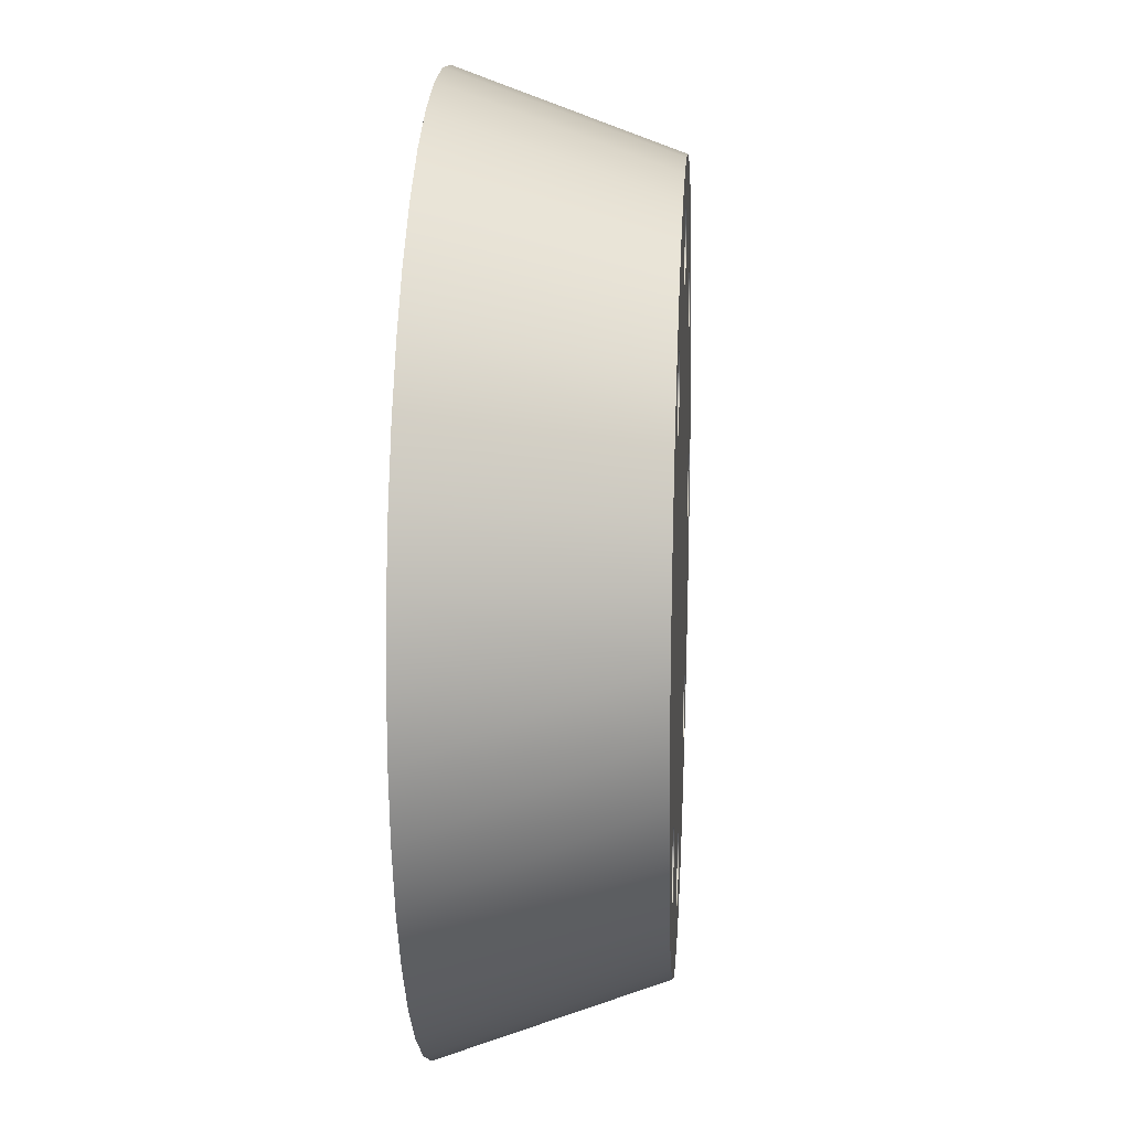
<metadata>
{"format":"obj","ext":"obj","renderer":"f3d","projection":"perspective","resolution":1024,"background":"white","views":[{"elev":16.4,"azim":93.7,"up":"+Z"}]}
</metadata>
<code>
g segment 7
v -1.768 0.8 1.468
v -1.69 0.8 1.478
v -1.618 0.8 1.508
v -1.556 0.8 1.556
v -1.508 0.8 1.618
v -1.478 0.8 1.69
v -1.468 0.8 1.768
v -1.478 0.8 1.845
v -1.508 0.8 1.918
v -1.556 0.8 1.98
v -1.618 0.8 2.028
v -1.69 0.8 2.058
v -1.768 0.8 2.068
v -1.845 0.8 2.058
v -1.918 0.8 2.028
v -1.98 0.8 1.98
v -2.028 0.8 1.918
v -2.058 0.8 1.845
v -2.068 0.8 1.768
v -2.058 0.8 1.69
v -2.028 0.8 1.618
v -1.98 0.8 1.556
v -1.918 0.8 1.508
v -1.845 0.8 1.478
v -1.768 1.8 1.468
v -1.845 1.8 1.478
v -1.918 1.8 1.508
v -1.98 1.8 1.556
v -2.028 1.8 1.618
v -2.058 1.8 1.69
v -2.068 1.8 1.768
v -2.058 1.8 1.845
v -2.028 1.8 1.918
v -1.98 1.8 1.98
v -1.918 1.8 2.028
v -1.845 1.8 2.058
v -1.768 1.8 2.068
v -1.69 1.8 2.058
v -1.618 1.8 2.028
v -1.556 1.8 1.98
v -1.508 1.8 1.918
v -1.478 1.8 1.845
v -1.468 1.8 1.768
v -1.478 1.8 1.69
v -1.508 1.8 1.618
v -1.556 1.8 1.556
v -1.618 1.8 1.508
v -1.69 1.8 1.478
v 0 0.8 -2.8
v 0.07765 0.8 -2.79
v 0.15 0.8 -2.76
v 0.2121 0.8 -2.712
v 0.2598 0.8 -2.65
v 0.2898 0.8 -2.578
v 0.3 0.8 -2.5
v 0.2898 0.8 -2.422
v 0.2598 0.8 -2.35
v 0.2121 0.8 -2.288
v 0.15 0.8 -2.24
v 0.07765 0.8 -2.21
v 0 0.8 -2.2
v -0.07765 0.8 -2.21
v -0.15 0.8 -2.24
v -0.2121 0.8 -2.288
v -0.2598 0.8 -2.35
v -0.2898 0.8 -2.422
v -0.3 0.8 -2.5
v -0.2898 0.8 -2.578
v -0.2598 0.8 -2.65
v -0.2121 0.8 -2.712
v -0.15 0.8 -2.76
v -0.07765 0.8 -2.79
v 0 1.8 -2.8
v -0.07765 1.8 -2.79
v -0.15 1.8 -2.76
v -0.2121 1.8 -2.712
v -0.2598 1.8 -2.65
v -0.2898 1.8 -2.578
v -0.3 1.8 -2.5
v -0.2898 1.8 -2.422
v -0.2598 1.8 -2.35
v -0.2121 1.8 -2.288
v -0.15 1.8 -2.24
v -0.07765 1.8 -2.21
v 0 1.8 -2.2
v 0.07765 1.8 -2.21
v 0.15 1.8 -2.24
v 0.2121 1.8 -2.288
v 0.2598 1.8 -2.35
v 0.2898 1.8 -2.422
v 0.3 1.8 -2.5
v 0.2898 1.8 -2.578
v 0.2598 1.8 -2.65
v 0.2121 1.8 -2.712
v 0.15 1.8 -2.76
v 0.07765 1.8 -2.79
v -2.5 0.8 -0.3
v -2.422 0.8 -0.2898
v -2.35 0.8 -0.2598
v -2.288 0.8 -0.2121
v -2.24 0.8 -0.15
v -2.21 0.8 -0.07765
v -2.2 0.8 -0
v -2.21 0.8 0.07765
v -2.24 0.8 0.15
v -2.288 0.8 0.2121
v -2.35 0.8 0.2598
v -2.422 0.8 0.2898
v -2.5 0.8 0.3
v -2.578 0.8 0.2898
v -2.65 0.8 0.2598
v -2.712 0.8 0.2121
v -2.76 0.8 0.15
v -2.79 0.8 0.07765
v -2.8 0.8 -0
v -2.79 0.8 -0.07765
v -2.76 0.8 -0.15
v -2.712 0.8 -0.2121
v -2.65 0.8 -0.2598
v -2.578 0.8 -0.2898
v -2.5 1.8 -0.3
v -2.578 1.8 -0.2898
v -2.65 1.8 -0.2598
v -2.712 1.8 -0.2121
v -2.76 1.8 -0.15
v -2.79 1.8 -0.07765
v -2.8 1.8 -0
v -2.79 1.8 0.07765
v -2.76 1.8 0.15
v -2.712 1.8 0.2121
v -2.65 1.8 0.2598
v -2.578 1.8 0.2898
v -2.5 1.8 0.3
v -2.422 1.8 0.2898
v -2.35 1.8 0.2598
v -2.288 1.8 0.2121
v -2.24 1.8 0.15
v -2.21 1.8 0.07765
v -2.2 1.8 -0
v -2.21 1.8 -0.07765
v -2.24 1.8 -0.15
v -2.288 1.8 -0.2121
v -2.35 1.8 -0.2598
v -2.422 1.8 -0.2898
v -0 0.8 2.2
v 0.07765 0.8 2.21
v 0.15 0.8 2.24
v 0.2121 0.8 2.288
v 0.2598 0.8 2.35
v 0.2898 0.8 2.422
v 0.3 0.8 2.5
v 0.2898 0.8 2.578
v 0.2598 0.8 2.65
v 0.2121 0.8 2.712
v 0.15 0.8 2.76
v 0.07765 0.8 2.79
v -0 0.8 2.8
v -0.07765 0.8 2.79
v -0.15 0.8 2.76
v -0.2121 0.8 2.712
v -0.2598 0.8 2.65
v -0.2898 0.8 2.578
v -0.3 0.8 2.5
v -0.2898 0.8 2.422
v -0.2598 0.8 2.35
v -0.2121 0.8 2.288
v -0.15 0.8 2.24
v -0.07765 0.8 2.21
v -0 1.8 2.2
v -0.07765 1.8 2.21
v -0.15 1.8 2.24
v -0.2121 1.8 2.288
v -0.2598 1.8 2.35
v -0.2898 1.8 2.422
v -0.3 1.8 2.5
v -0.2898 1.8 2.578
v -0.2598 1.8 2.65
v -0.2121 1.8 2.712
v -0.15 1.8 2.76
v -0.07765 1.8 2.79
v -0 1.8 2.8
v 0.07765 1.8 2.79
v 0.15 1.8 2.76
v 0.2121 1.8 2.712
v 0.2598 1.8 2.65
v 0.2898 1.8 2.578
v 0.3 1.8 2.5
v 0.2898 1.8 2.422
v 0.2598 1.8 2.35
v 0.2121 1.8 2.288
v 0.15 1.8 2.24
v 0.07765 1.8 2.21
v 1.768 0.8 -2.068
v 1.845 0.8 -2.058
v 1.918 0.8 -2.028
v 1.98 0.8 -1.98
v 2.028 0.8 -1.918
v 2.058 0.8 -1.845
v 2.068 0.8 -1.768
v 2.058 0.8 -1.69
v 2.028 0.8 -1.618
v 1.98 0.8 -1.556
v 1.918 0.8 -1.508
v 1.845 0.8 -1.478
v 1.768 0.8 -1.468
v 1.69 0.8 -1.478
v 1.618 0.8 -1.508
v 1.556 0.8 -1.556
v 1.508 0.8 -1.618
v 1.478 0.8 -1.69
v 1.468 0.8 -1.768
v 1.478 0.8 -1.845
v 1.508 0.8 -1.918
v 1.556 0.8 -1.98
v 1.618 0.8 -2.028
v 1.69 0.8 -2.058
v 1.768 1.8 -2.068
v 1.69 1.8 -2.058
v 1.618 1.8 -2.028
v 1.556 1.8 -1.98
v 1.508 1.8 -1.918
v 1.478 1.8 -1.845
v 1.468 1.8 -1.768
v 1.478 1.8 -1.69
v 1.508 1.8 -1.618
v 1.556 1.8 -1.556
v 1.618 1.8 -1.508
v 1.69 1.8 -1.478
v 1.768 1.8 -1.468
v 1.845 1.8 -1.478
v 1.918 1.8 -1.508
v 1.98 1.8 -1.556
v 2.028 1.8 -1.618
v 2.058 1.8 -1.69
v 2.068 1.8 -1.768
v 2.058 1.8 -1.845
v 2.028 1.8 -1.918
v 1.98 1.8 -1.98
v 1.918 1.8 -2.028
v 1.845 1.8 -2.058
v -1.768 0.8 -2.068
v -1.69 0.8 -2.058
v -1.618 0.8 -2.028
v -1.556 0.8 -1.98
v -1.508 0.8 -1.918
v -1.478 0.8 -1.845
v -1.468 0.8 -1.768
v -1.478 0.8 -1.69
v -1.508 0.8 -1.618
v -1.556 0.8 -1.556
v -1.618 0.8 -1.508
v -1.69 0.8 -1.478
v -1.768 0.8 -1.468
v -1.845 0.8 -1.478
v -1.918 0.8 -1.508
v -1.98 0.8 -1.556
v -2.028 0.8 -1.618
v -2.058 0.8 -1.69
v -2.068 0.8 -1.768
v -2.058 0.8 -1.845
v -2.028 0.8 -1.918
v -1.98 0.8 -1.98
v -1.918 0.8 -2.028
v -1.845 0.8 -2.058
v -1.768 1.8 -2.068
v -1.845 1.8 -2.058
v -1.918 1.8 -2.028
v -1.98 1.8 -1.98
v -2.028 1.8 -1.918
v -2.058 1.8 -1.845
v -2.068 1.8 -1.768
v -2.058 1.8 -1.69
v -2.028 1.8 -1.618
v -1.98 1.8 -1.556
v -1.918 1.8 -1.508
v -1.845 1.8 -1.478
v -1.768 1.8 -1.468
v -1.69 1.8 -1.478
v -1.618 1.8 -1.508
v -1.556 1.8 -1.556
v -1.508 1.8 -1.618
v -1.478 1.8 -1.69
v -1.468 1.8 -1.768
v -1.478 1.8 -1.845
v -1.508 1.8 -1.918
v -1.556 1.8 -1.98
v -1.618 1.8 -2.028
v -1.69 1.8 -2.058
v 1.768 0.8 1.468
v 1.845 0.8 1.478
v 1.918 0.8 1.508
v 1.98 0.8 1.556
v 2.028 0.8 1.618
v 2.058 0.8 1.69
v 2.068 0.8 1.768
v 2.058 0.8 1.845
v 2.028 0.8 1.918
v 1.98 0.8 1.98
v 1.918 0.8 2.028
v 1.845 0.8 2.058
v 1.768 0.8 2.068
v 1.69 0.8 2.058
v 1.618 0.8 2.028
v 1.556 0.8 1.98
v 1.508 0.8 1.918
v 1.478 0.8 1.845
v 1.468 0.8 1.768
v 1.478 0.8 1.69
v 1.508 0.8 1.618
v 1.556 0.8 1.556
v 1.618 0.8 1.508
v 1.69 0.8 1.478
v 1.768 1.8 1.468
v 1.69 1.8 1.478
v 1.618 1.8 1.508
v 1.556 1.8 1.556
v 1.508 1.8 1.618
v 1.478 1.8 1.69
v 1.468 1.8 1.768
v 1.478 1.8 1.845
v 1.508 1.8 1.918
v 1.556 1.8 1.98
v 1.618 1.8 2.028
v 1.69 1.8 2.058
v 1.768 1.8 2.068
v 1.845 1.8 2.058
v 1.918 1.8 2.028
v 1.98 1.8 1.98
v 2.028 1.8 1.918
v 2.058 1.8 1.845
v 2.068 1.8 1.768
v 2.058 1.8 1.69
v 2.028 1.8 1.618
v 1.98 1.8 1.556
v 1.918 1.8 1.508
v 1.845 1.8 1.478
v 0 1.8 -3.15
v -0.5185 1.8 -3.107
v -1.023 1.8 -2.979
v -1.499 1.8 -2.77
v -1.935 1.8 -2.486
v -2.318 1.8 -2.133
v -2.637 1.8 -1.723
v -2.885 1.8 -1.265
v -3.054 1.8 -0.7733
v -3.139 1.8 -0.2601
v -3.139 1.8 0.2601
v -3.054 1.8 0.7733
v -2.885 1.8 1.265
v -2.637 1.8 1.723
v -2.318 1.8 2.133
v -1.935 1.8 2.486
v -1.499 1.8 2.77
v -1.023 1.8 2.979
v -0.5185 1.8 3.107
v -0 1.8 3.15
v 0.5185 1.8 3.107
v 1.023 1.8 2.979
v 1.499 1.8 2.77
v 1.935 1.8 2.486
v 2.318 1.8 2.133
v 2.637 1.8 1.723
v 2.885 1.8 1.265
v 3.054 1.8 0.7733
v 3.139 1.8 0.2601
v 3.139 1.8 -0.2601
v 3.054 1.8 -0.7733
v 2.885 1.8 -1.265
v 2.637 1.8 -1.723
v 2.318 1.8 -2.133
v 1.935 1.8 -2.486
v 1.499 1.8 -2.77
v 1.023 1.8 -2.979
v 0.5185 1.8 -3.107
v 0 2e-06 -3.8
v -0.5664 2e-06 -3.758
v -1.12 2e-06 -3.631
v -1.649 2e-06 -3.424
v -2.141 2e-06 -3.14
v -2.585 2e-06 -2.786
v -2.971 2e-06 -2.369
v -3.291 2e-06 -1.9
v -3.537 2e-06 -1.388
v -3.705 2e-06 -0.8456
v -3.789 2e-06 -0.284
v -3.789 2e-06 0.284
v -3.705 2e-06 0.8456
v -3.537 2e-06 1.388
v -3.291 2e-06 1.9
v -2.971 2e-06 2.369
v -2.585 2e-06 2.786
v -2.141 2e-06 3.14
v -1.649 2e-06 3.424
v -1.12 2e-06 3.631
v -0.5664 2e-06 3.758
v -0 2e-06 3.8
v 0.5664 2e-06 3.758
v 1.12 2e-06 3.631
v 1.649 2e-06 3.424
v 2.141 2e-06 3.14
v 2.585 2e-06 2.786
v 2.971 2e-06 2.369
v 3.291 2e-06 1.9
v 3.537 2e-06 1.388
v 3.705 2e-06 0.8456
v 3.789 2e-06 0.284
v 3.789 2e-06 -0.284
v 3.705 2e-06 -0.8456
v 3.537 2e-06 -1.388
v 3.291 2e-06 -1.9
v 2.971 2e-06 -2.369
v 2.585 2e-06 -2.786
v 2.141 2e-06 -3.14
v 1.649 2e-06 -3.424
v 1.12 2e-06 -3.631
v 0.5664 2e-06 -3.758
f 2 48 1
f 1 48 25
f 1 25 24
f 24 25 26
f 24 26 23
f 23 26 27
f 23 27 22
f 22 27 28
f 22 28 21
f 21 28 29
f 21 29 20
f 20 29 30
f 20 30 19
f 19 30 31
f 19 31 18
f 18 31 32
f 18 32 17
f 17 32 33
f 17 33 16
f 16 33 34
f 16 34 15
f 15 34 35
f 15 35 14
f 14 35 36
f 14 36 13
f 13 36 37
f 13 37 12
f 12 37 38
f 12 38 11
f 11 38 39
f 11 39 10
f 10 39 40
f 10 40 9
f 9 40 41
f 9 41 8
f 8 41 42
f 8 42 7
f 7 42 43
f 7 43 6
f 6 43 44
f 6 44 5
f 5 44 45
f 5 45 4
f 4 45 46
f 4 46 3
f 3 46 47
f 3 47 2
f 2 47 48
f 24 14 1
f 1 14 13
f 1 13 2
f 2 13 12
f 2 12 3
f 3 12 11
f 3 11 4
f 4 11 10
f 4 10 5
f 5 10 9
f 5 9 6
f 6 9 8
f 6 8 7
f 14 24 15
f 15 24 23
f 15 23 16
f 16 23 22
f 16 22 17
f 17 22 21
f 17 21 18
f 18 21 20
f 18 20 19
f 50 96 49
f 49 96 73
f 49 73 72
f 72 73 74
f 72 74 71
f 71 74 75
f 71 75 70
f 70 75 76
f 70 76 69
f 69 76 77
f 69 77 68
f 68 77 78
f 68 78 67
f 67 78 79
f 67 79 66
f 66 79 80
f 66 80 65
f 65 80 81
f 65 81 64
f 64 81 82
f 64 82 63
f 63 82 83
f 63 83 62
f 62 83 84
f 62 84 61
f 61 84 85
f 61 85 60
f 60 85 86
f 60 86 59
f 59 86 87
f 59 87 58
f 58 87 88
f 58 88 57
f 57 88 89
f 57 89 56
f 56 89 90
f 56 90 55
f 55 90 91
f 55 91 54
f 54 91 92
f 54 92 53
f 53 92 93
f 53 93 52
f 52 93 94
f 52 94 51
f 51 94 95
f 51 95 50
f 50 95 96
f 72 62 49
f 49 62 61
f 49 61 50
f 50 61 60
f 50 60 51
f 51 60 59
f 51 59 52
f 52 59 58
f 52 58 53
f 53 58 57
f 53 57 54
f 54 57 56
f 54 56 55
f 62 72 63
f 63 72 71
f 63 71 64
f 64 71 70
f 64 70 65
f 65 70 69
f 65 69 66
f 66 69 68
f 66 68 67
f 98 144 97
f 97 144 121
f 97 121 120
f 120 121 122
f 120 122 119
f 119 122 123
f 119 123 118
f 118 123 124
f 118 124 117
f 117 124 125
f 117 125 116
f 116 125 126
f 116 126 115
f 115 126 127
f 115 127 114
f 114 127 128
f 114 128 113
f 113 128 129
f 113 129 112
f 112 129 130
f 112 130 111
f 111 130 131
f 111 131 110
f 110 131 132
f 110 132 109
f 109 132 133
f 109 133 108
f 108 133 134
f 108 134 107
f 107 134 135
f 107 135 106
f 106 135 136
f 106 136 105
f 105 136 137
f 105 137 104
f 104 137 138
f 104 138 103
f 103 138 139
f 103 139 102
f 102 139 140
f 102 140 101
f 101 140 141
f 101 141 100
f 100 141 142
f 100 142 99
f 99 142 143
f 99 143 98
f 98 143 144
f 120 110 97
f 97 110 109
f 97 109 98
f 98 109 108
f 98 108 99
f 99 108 107
f 99 107 100
f 100 107 106
f 100 106 101
f 101 106 105
f 101 105 102
f 102 105 104
f 102 104 103
f 110 120 111
f 111 120 119
f 111 119 112
f 112 119 118
f 112 118 113
f 113 118 117
f 113 117 114
f 114 117 116
f 114 116 115
f 146 192 145
f 145 192 169
f 145 169 168
f 168 169 170
f 168 170 167
f 167 170 171
f 167 171 166
f 166 171 172
f 166 172 165
f 165 172 173
f 165 173 164
f 164 173 174
f 164 174 163
f 163 174 175
f 163 175 162
f 162 175 176
f 162 176 161
f 161 176 177
f 161 177 160
f 160 177 178
f 160 178 159
f 159 178 179
f 159 179 158
f 158 179 180
f 158 180 157
f 157 180 181
f 157 181 156
f 156 181 182
f 156 182 155
f 155 182 183
f 155 183 154
f 154 183 184
f 154 184 153
f 153 184 185
f 153 185 152
f 152 185 186
f 152 186 151
f 151 186 187
f 151 187 150
f 150 187 188
f 150 188 149
f 149 188 189
f 149 189 148
f 148 189 190
f 148 190 147
f 147 190 191
f 147 191 146
f 146 191 192
f 168 158 145
f 145 158 157
f 145 157 146
f 146 157 156
f 146 156 147
f 147 156 155
f 147 155 148
f 148 155 154
f 148 154 149
f 149 154 153
f 149 153 150
f 150 153 152
f 150 152 151
f 158 168 159
f 159 168 167
f 159 167 160
f 160 167 166
f 160 166 161
f 161 166 165
f 161 165 162
f 162 165 164
f 162 164 163
f 194 240 193
f 193 240 217
f 193 217 216
f 216 217 218
f 216 218 215
f 215 218 219
f 215 219 214
f 214 219 220
f 214 220 213
f 213 220 221
f 213 221 212
f 212 221 222
f 212 222 211
f 211 222 223
f 211 223 210
f 210 223 224
f 210 224 209
f 209 224 225
f 209 225 208
f 208 225 226
f 208 226 207
f 207 226 227
f 207 227 206
f 206 227 228
f 206 228 205
f 205 228 229
f 205 229 204
f 204 229 230
f 204 230 203
f 203 230 231
f 203 231 202
f 202 231 232
f 202 232 201
f 201 232 233
f 201 233 200
f 200 233 234
f 200 234 199
f 199 234 235
f 199 235 198
f 198 235 236
f 198 236 197
f 197 236 237
f 197 237 196
f 196 237 238
f 196 238 195
f 195 238 239
f 195 239 194
f 194 239 240
f 216 206 193
f 193 206 205
f 193 205 194
f 194 205 204
f 194 204 195
f 195 204 203
f 195 203 196
f 196 203 202
f 196 202 197
f 197 202 201
f 197 201 198
f 198 201 200
f 198 200 199
f 206 216 207
f 207 216 215
f 207 215 208
f 208 215 214
f 208 214 209
f 209 214 213
f 209 213 210
f 210 213 212
f 210 212 211
f 242 288 241
f 241 288 265
f 241 265 264
f 264 265 266
f 264 266 263
f 263 266 267
f 263 267 262
f 262 267 268
f 262 268 261
f 261 268 269
f 261 269 260
f 260 269 270
f 260 270 259
f 259 270 271
f 259 271 258
f 258 271 272
f 258 272 257
f 257 272 273
f 257 273 256
f 256 273 274
f 256 274 255
f 255 274 275
f 255 275 254
f 254 275 276
f 254 276 253
f 253 276 277
f 253 277 252
f 252 277 278
f 252 278 251
f 251 278 279
f 251 279 250
f 250 279 280
f 250 280 249
f 249 280 281
f 249 281 248
f 248 281 282
f 248 282 247
f 247 282 283
f 247 283 246
f 246 283 284
f 246 284 245
f 245 284 285
f 245 285 244
f 244 285 286
f 244 286 243
f 243 286 287
f 243 287 242
f 242 287 288
f 264 254 241
f 241 254 253
f 241 253 242
f 242 253 252
f 242 252 243
f 243 252 251
f 243 251 244
f 244 251 250
f 244 250 245
f 245 250 249
f 245 249 246
f 246 249 248
f 246 248 247
f 254 264 255
f 255 264 263
f 255 263 256
f 256 263 262
f 256 262 257
f 257 262 261
f 257 261 258
f 258 261 260
f 258 260 259
f 290 336 289
f 289 336 313
f 289 313 312
f 312 313 314
f 312 314 311
f 311 314 315
f 311 315 310
f 310 315 316
f 310 316 309
f 309 316 317
f 309 317 308
f 308 317 318
f 308 318 307
f 307 318 319
f 307 319 306
f 306 319 320
f 306 320 305
f 305 320 321
f 305 321 304
f 304 321 322
f 304 322 303
f 303 322 323
f 303 323 302
f 302 323 324
f 302 324 301
f 301 324 325
f 301 325 300
f 300 325 326
f 300 326 299
f 299 326 327
f 299 327 298
f 298 327 328
f 298 328 297
f 297 328 329
f 297 329 296
f 296 329 330
f 296 330 295
f 295 330 331
f 295 331 294
f 294 331 332
f 294 332 293
f 293 332 333
f 293 333 292
f 292 333 334
f 292 334 291
f 291 334 335
f 291 335 290
f 290 335 336
f 312 302 289
f 289 302 301
f 289 301 290
f 290 301 300
f 290 300 291
f 291 300 299
f 291 299 292
f 292 299 298
f 292 298 293
f 293 298 297
f 293 297 294
f 294 297 296
f 294 296 295
f 302 312 303
f 303 312 311
f 303 311 304
f 304 311 310
f 304 310 305
f 305 310 309
f 305 309 306
f 306 309 308
f 306 308 307
f 48 137 25
f 25 137 136
f 25 136 26
f 26 136 135
f 26 135 27
f 27 135 134
f 27 134 28
f 28 134 349
f 28 349 29
f 29 349 350
f 29 350 30
f 30 350 31
f 31 350 351
f 31 351 32
f 32 351 33
f 33 351 34
f 34 351 352
f 34 352 35
f 35 352 36
f 36 352 37
f 37 352 38
f 38 352 353
f 38 353 39
f 39 353 40
f 40 353 41
f 41 353 354
f 41 354 42
f 42 354 174
f 42 174 173
f 137 48 138
f 138 48 47
f 138 47 139
f 139 47 46
f 139 46 280
f 280 46 170
f 280 170 84
f 84 170 169
f 84 169 85
f 85 169 86
f 86 169 192
f 86 192 226
f 226 192 316
f 226 316 227
f 227 316 315
f 227 315 228
f 228 315 314
f 228 314 229
f 229 314 313
f 229 313 230
f 230 313 336
f 230 336 366
f 366 336 365
f 365 336 364
f 364 336 335
f 364 335 363
f 363 335 334
f 363 334 333
f 46 45 170
f 170 45 171
f 171 45 44
f 171 44 172
f 172 44 43
f 172 43 173
f 173 43 42
f 74 73 337
f 337 73 96
f 337 96 95
f 337 95 374
f 374 95 94
f 374 94 93
f 93 92 374
f 374 92 373
f 373 92 91
f 373 91 90
f 373 90 222
f 222 90 89
f 222 89 223
f 223 89 88
f 223 88 224
f 224 88 87
f 224 87 225
f 225 87 86
f 225 86 226
f 280 84 281
f 281 84 83
f 281 83 282
f 282 83 82
f 282 82 283
f 283 82 81
f 283 81 284
f 284 81 80
f 284 80 339
f 339 80 79
f 339 79 78
f 339 78 338
f 338 78 77
f 338 77 76
f 76 75 338
f 338 75 337
f 337 75 74
f 122 121 344
f 344 121 144
f 344 144 274
f 274 144 275
f 275 144 143
f 275 143 276
f 276 143 142
f 276 142 277
f 277 142 141
f 277 141 278
f 278 141 140
f 278 140 279
f 279 140 139
f 279 139 280
f 134 133 349
f 349 133 132
f 349 132 348
f 348 132 131
f 348 131 130
f 348 130 347
f 347 130 129
f 347 129 128
f 128 127 347
f 347 127 346
f 346 127 126
f 346 126 125
f 125 124 346
f 346 124 345
f 345 124 123
f 345 123 122
f 345 122 344
f 316 192 317
f 317 192 191
f 317 191 318
f 318 191 190
f 318 190 319
f 319 190 189
f 319 189 320
f 320 189 188
f 320 188 358
f 358 188 187
f 358 187 186
f 358 186 357
f 357 186 185
f 357 185 184
f 184 183 357
f 357 183 356
f 356 183 182
f 356 182 181
f 181 180 356
f 356 180 179
f 356 179 355
f 355 179 178
f 355 178 177
f 177 176 355
f 355 176 354
f 354 176 175
f 354 175 174
f 218 217 371
f 371 217 240
f 371 240 239
f 239 238 371
f 371 238 370
f 370 238 237
f 370 237 236
f 236 235 370
f 370 235 369
f 369 235 234
f 369 234 233
f 369 233 368
f 368 233 232
f 368 232 231
f 368 231 367
f 367 231 230
f 367 230 366
f 222 221 373
f 373 221 372
f 372 221 220
f 372 220 219
f 219 218 372
f 372 218 371
f 266 265 341
f 341 265 288
f 341 288 340
f 340 288 287
f 340 287 286
f 286 285 340
f 340 285 339
f 339 285 284
f 274 273 344
f 344 273 343
f 343 273 272
f 343 272 271
f 343 271 342
f 342 271 270
f 342 270 269
f 269 268 342
f 342 268 341
f 341 268 267
f 341 267 266
f 363 333 362
f 362 333 332
f 362 332 331
f 362 331 361
f 361 331 330
f 361 330 329
f 329 328 361
f 361 328 360
f 360 328 327
f 360 327 326
f 326 325 360
f 360 325 324
f 360 324 359
f 359 324 323
f 359 323 322
f 322 321 359
f 359 321 358
f 358 321 320
f 374 416 337
f 337 416 375
f 337 375 376
f 416 374 415
f 415 374 373
f 415 373 414
f 414 373 372
f 414 372 413
f 413 372 371
f 413 371 412
f 412 371 370
f 412 370 411
f 411 370 369
f 411 369 410
f 410 369 368
f 410 368 409
f 409 368 367
f 409 367 408
f 408 367 366
f 408 366 407
f 407 366 365
f 407 365 406
f 406 365 405
f 405 365 364
f 405 364 404
f 404 364 363
f 404 363 403
f 403 363 362
f 403 362 402
f 402 362 361
f 402 361 401
f 401 361 360
f 401 360 400
f 400 360 359
f 400 359 399
f 399 359 358
f 399 358 398
f 398 358 357
f 398 357 397
f 397 357 356
f 397 356 396
f 396 356 395
f 395 356 355
f 395 355 394
f 394 355 354
f 394 354 393
f 393 354 353
f 393 353 392
f 392 353 352
f 392 352 391
f 391 352 351
f 391 351 390
f 390 351 350
f 390 350 389
f 389 350 349
f 389 349 388
f 388 349 348
f 388 348 387
f 387 348 347
f 387 347 386
f 386 347 346
f 386 346 385
f 385 346 384
f 384 346 345
f 384 345 383
f 383 345 344
f 383 344 382
f 382 344 343
f 382 343 381
f 381 343 342
f 381 342 380
f 380 342 341
f 380 341 379
f 379 341 340
f 379 340 378
f 378 340 339
f 378 339 377
f 377 339 338
f 377 338 376
f 376 338 337
f 376 375 389
f 389 375 416
f 389 416 415
f 415 414 389
f 389 414 413
f 389 413 412
f 412 411 389
f 389 411 410
f 389 410 409
f 409 408 389
f 389 408 407
f 389 407 406
f 406 405 389
f 389 405 404
f 389 404 403
f 389 403 390
f 390 403 402
f 390 402 391
f 391 402 401
f 391 401 392
f 392 401 400
f 392 400 393
f 393 400 399
f 393 399 394
f 394 399 398
f 394 398 395
f 395 398 397
f 395 397 396
f 388 380 389
f 389 380 379
f 389 379 378
f 387 383 388
f 388 383 382
f 388 382 381
f 383 387 384
f 384 387 386
f 384 386 385
f 381 380 388
f 378 377 389
f 389 377 376

</code>
